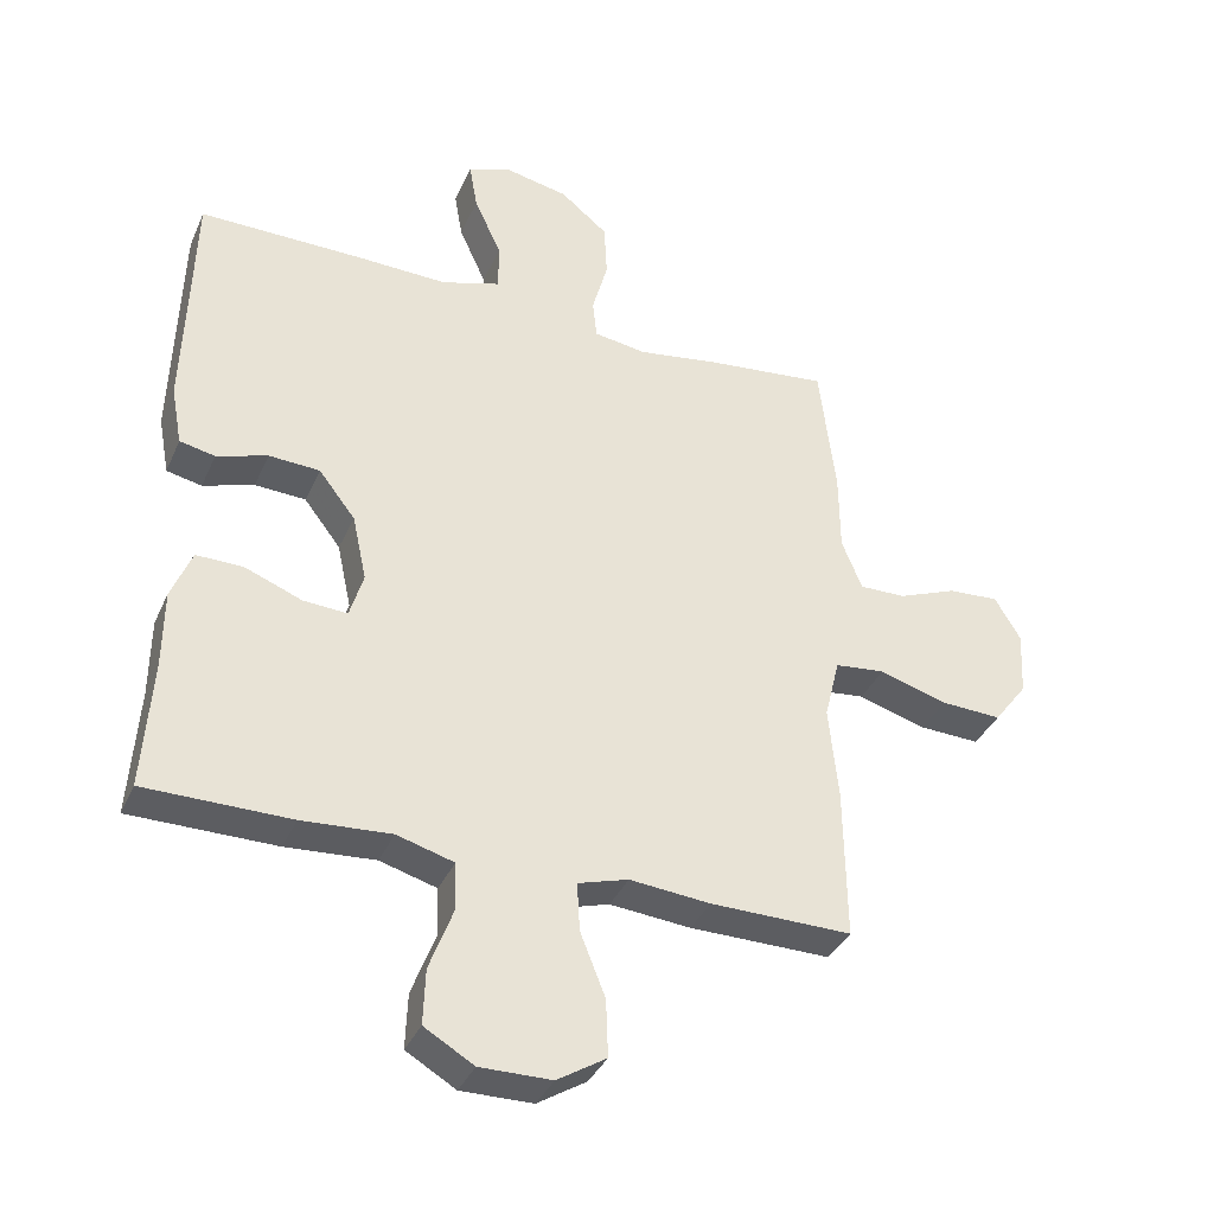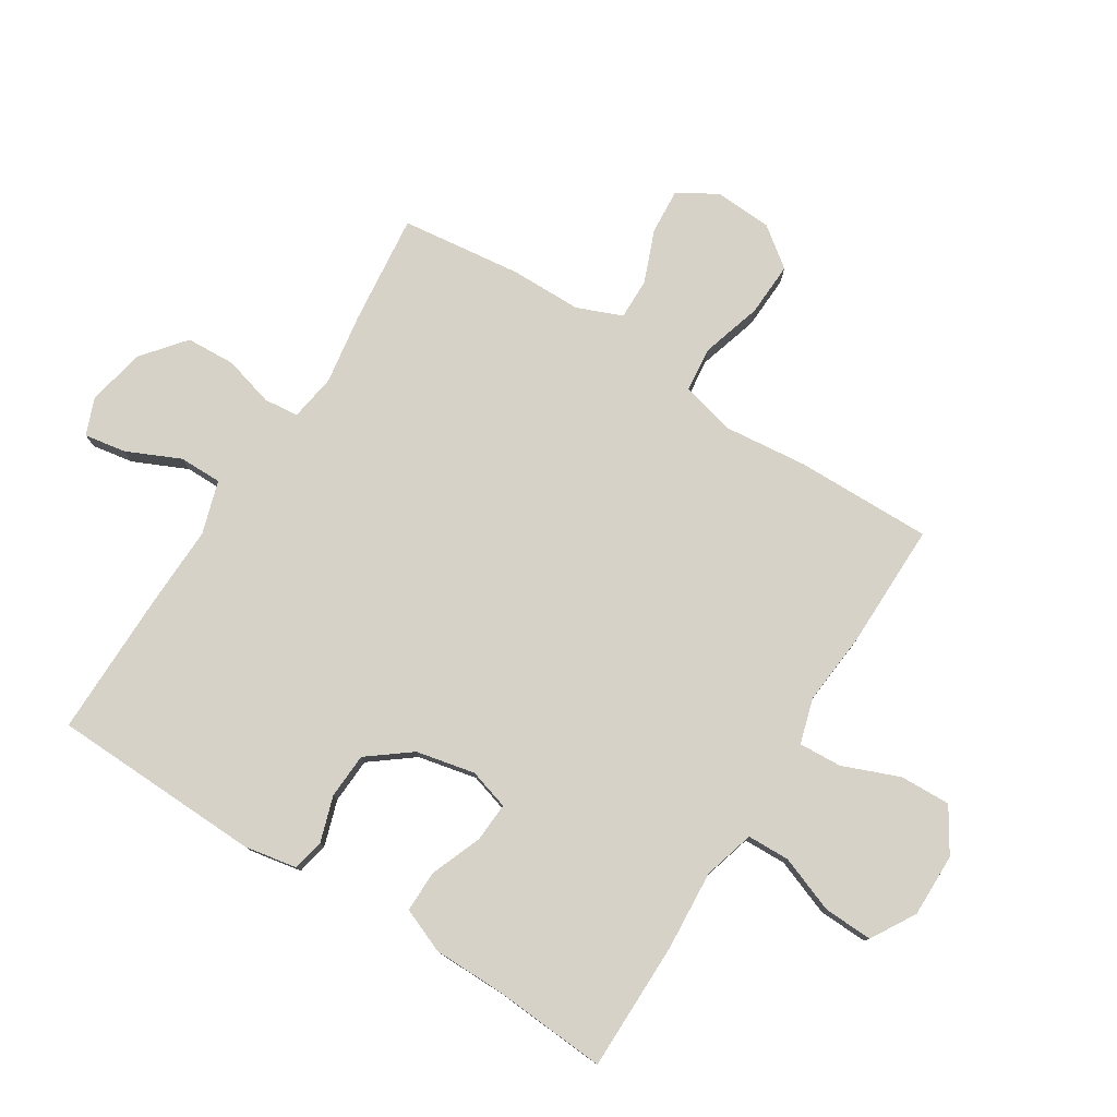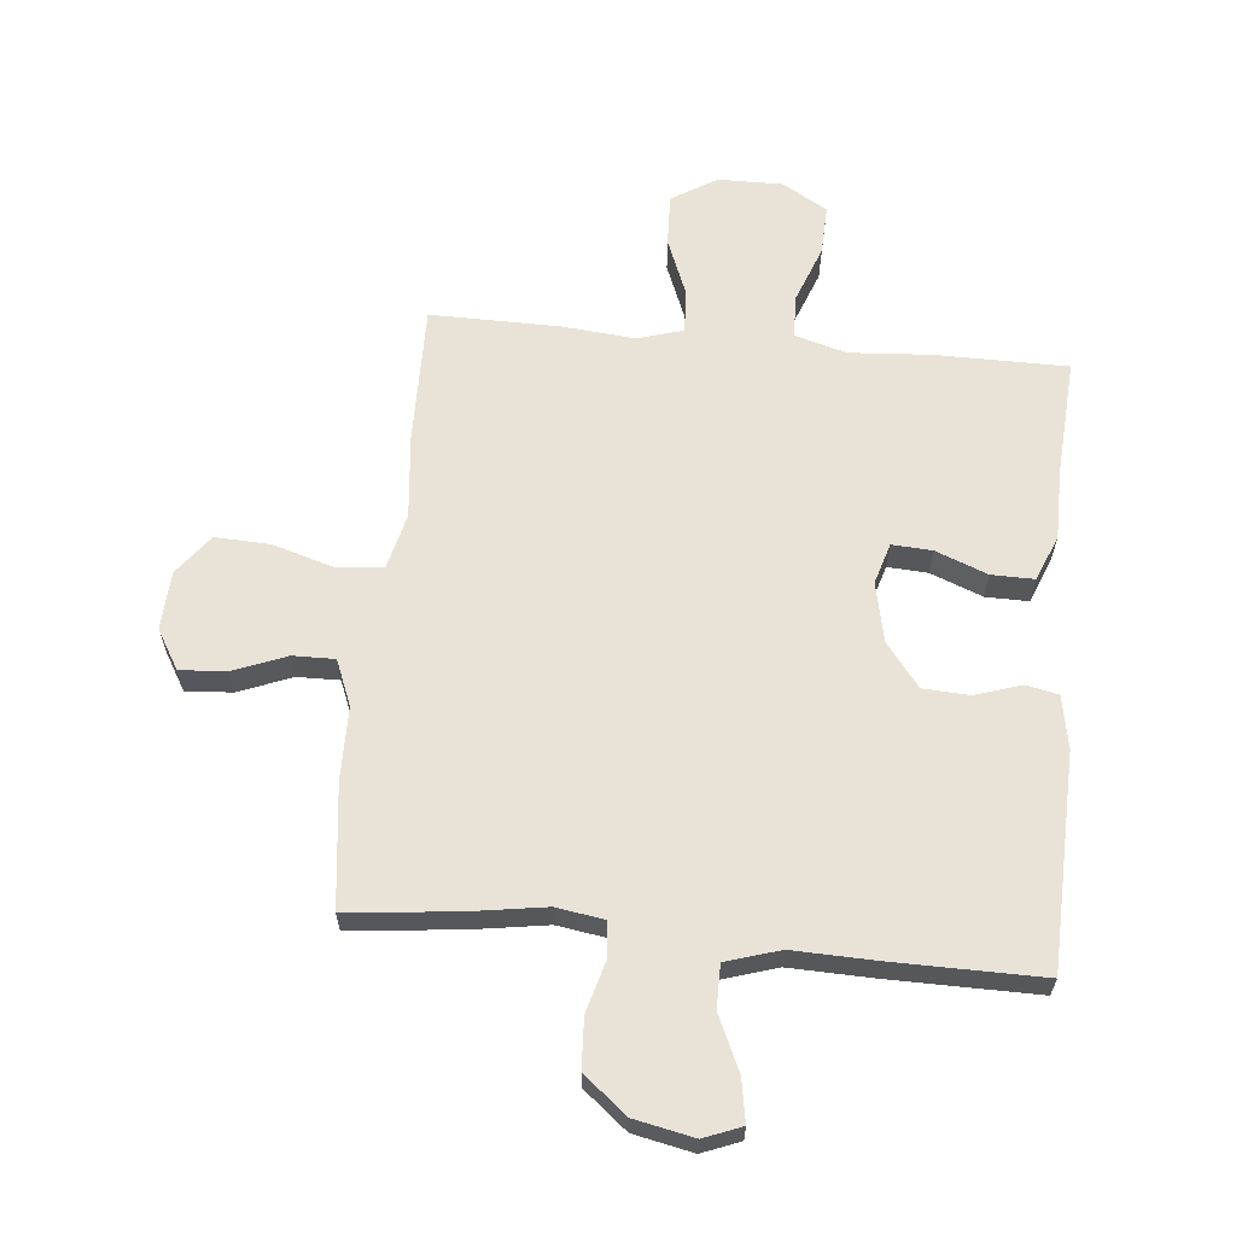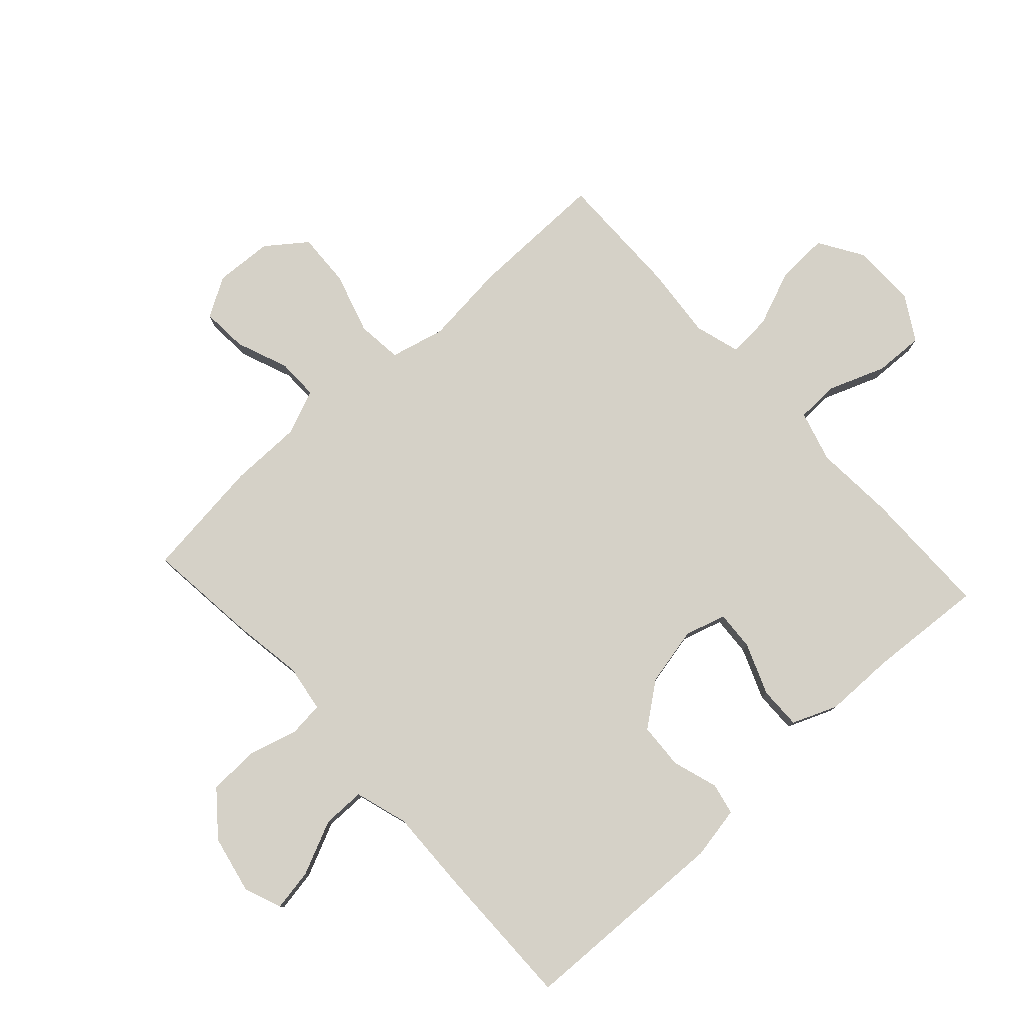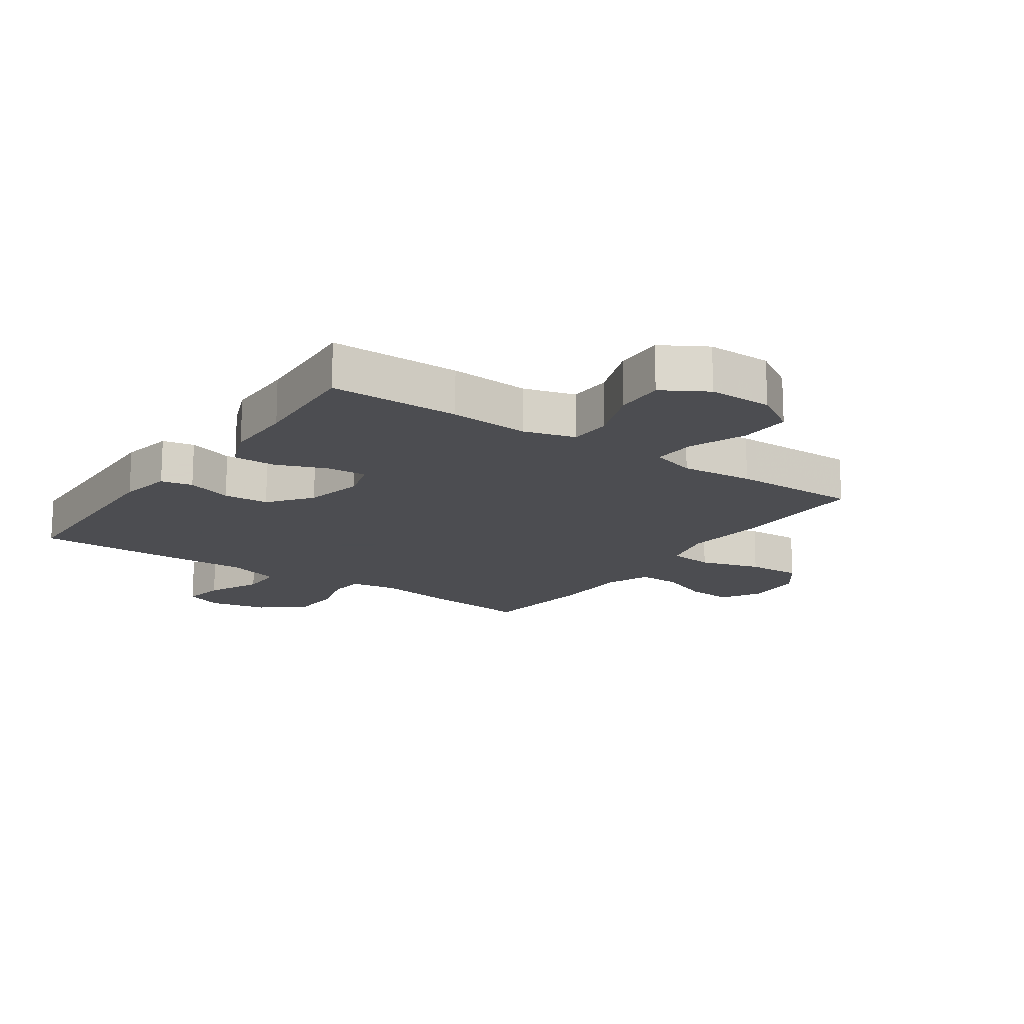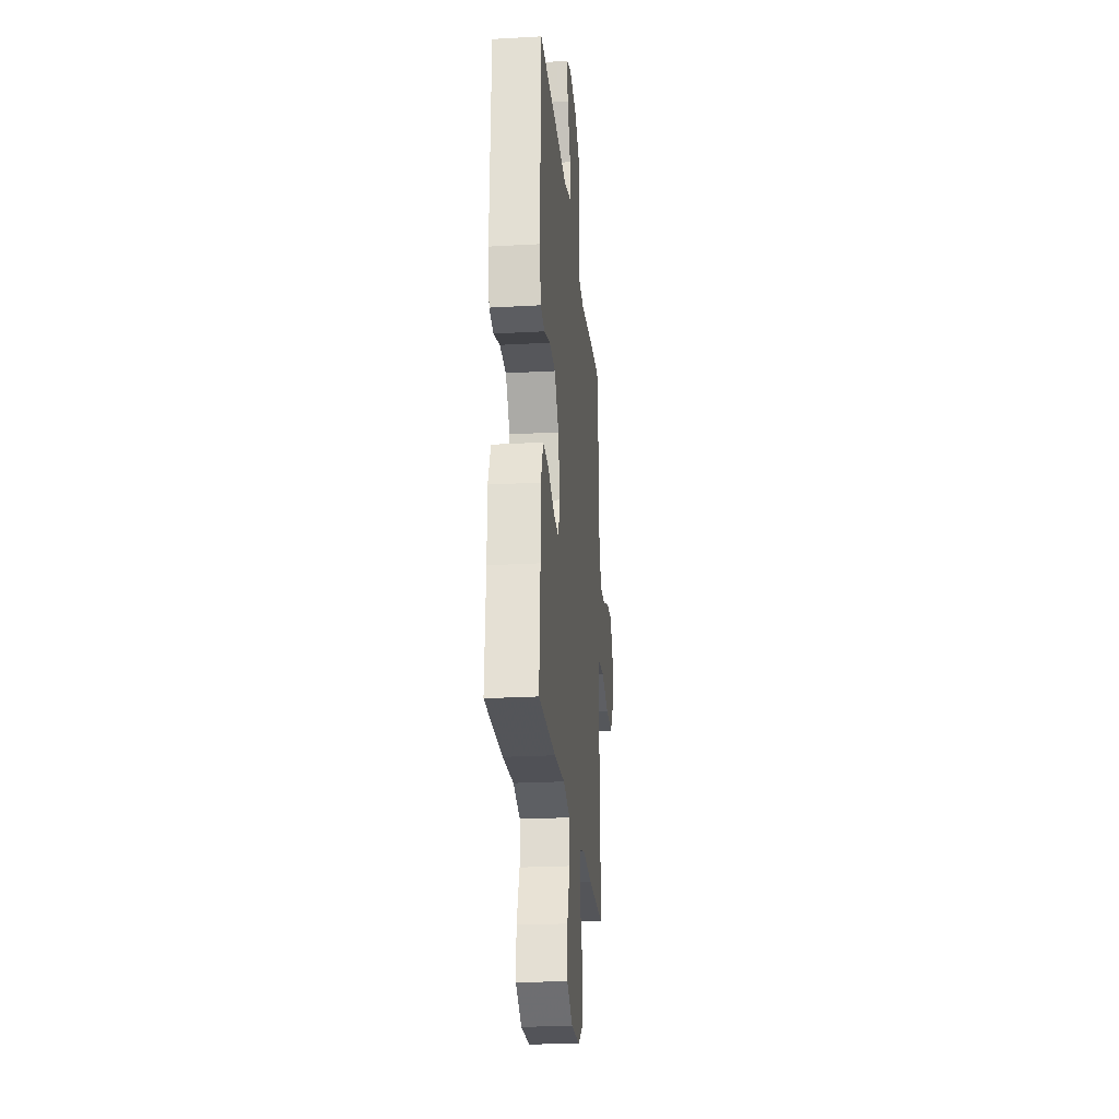
<metadata>
{"format":"obj","ext":"obj","renderer":"f3d","projection":"perspective","resolution":1024,"background":"white","views":[{"elev":-36.5,"azim":158.1,"up":"+Z"},{"elev":78.3,"azim":122.2,"up":"+Y"},{"elev":62.5,"azim":5.5,"up":"+Y"},{"elev":79.1,"azim":47.6,"up":"+Y"},{"elev":-16.1,"azim":145.2,"up":"+Y"},{"elev":-24.3,"azim":95.3,"up":"+Z"}]}
</metadata>
<code>
v 0.5 0.07 -0.5
v 0.286 0.07 -0.501
v 0.155 0.07 -0.492
v 0.071 0.07 -0.516
v 0.069 0.07 -0.586
v 0.104 0.07 -0.679
v 0.107 0.07 -0.76
v 0.034 0.07 -0.803
v -0.071 0.07 -0.802
v -0.143 0.07 -0.757
v -0.14 0.07 -0.673
v -0.103 0.07 -0.58
v -0.099 0.07 -0.509
v -0.173 0.07 -0.487
v -0.292 0.07 -0.498
v -0.5 0.07 -0.5
v -0.497 0.07 -0.275
v -0.483 0.07 -0.139
v -0.505 0.07 -0.049
v -0.579 0.07 -0.041
v -0.679 0.07 -0.071
v -0.768 0.07 -0.075
v -0.817 0.07 -0.01
v -0.822 0.07 0.085
v -0.784 0.07 0.149
v -0.709 0.07 0.144
v -0.623 0.07 0.11
v -0.555 0.07 0.109
v -0.525 0.07 0.183
v -0.524 0.07 0.301
v -0.5 0.07 0.5
v -0.317 0.07 0.48
v -0.201 0.07 0.462
v -0.124 0.07 0.474
v -0.118 0.07 0.531
v -0.141 0.07 0.614
v -0.137 0.07 0.695
v -0.067 0.07 0.752
v 0.029 0.07 0.772
v 0.09 0.07 0.748
v 0.078 0.07 0.679
v 0.038 0.07 0.591
v 0.038 0.07 0.521
v 0.125 0.07 0.494
v 0.261 0.07 0.498
v 0.5 0.07 0.5
v 0.511 0.07 0.152
v 0.495 0.07 0.066
v 0.443 0.07 0.055
v 0.368 0.07 0.079
v 0.293 0.07 0.075
v 0.239 0.07 0.005
v 0.218 0.07 -0.092
v 0.238 0.07 -0.159
v 0.303 0.07 -0.155
v 0.387 0.07 -0.122
v 0.456 0.07 -0.121
v 0.486 0.07 -0.195
v 0.487 0.07 -0.311
v 0.5 0 -0.5
v 0.286 0 -0.501
v 0.155 0 -0.492
v 0.071 0 -0.516
v 0.069 0 -0.586
v 0.104 0 -0.679
v 0.107 0 -0.76
v 0.034 0 -0.803
v -0.071 0 -0.802
v -0.143 0 -0.757
v -0.14 0 -0.673
v -0.103 0 -0.58
v -0.099 0 -0.509
v -0.173 0 -0.487
v -0.292 0 -0.498
v -0.5 0 -0.5
v -0.497 0 -0.275
v -0.483 0 -0.139
v -0.505 0 -0.049
v -0.579 0 -0.041
v -0.679 0 -0.071
v -0.768 0 -0.075
v -0.817 0 -0.01
v -0.822 0 0.085
v -0.784 0 0.149
v -0.709 0 0.144
v -0.623 0 0.11
v -0.555 0 0.109
v -0.525 0 0.183
v -0.524 0 0.301
v -0.5 0 0.5
v -0.317 0 0.48
v -0.201 0 0.462
v -0.124 0 0.474
v -0.118 0 0.531
v -0.141 0 0.614
v -0.137 0 0.695
v -0.067 0 0.752
v 0.029 0 0.772
v 0.09 0 0.748
v 0.078 0 0.679
v 0.038 0 0.591
v 0.038 0 0.521
v 0.125 0 0.494
v 0.261 0 0.498
v 0.5 0 0.5
v 0.511 0 0.152
v 0.495 0 0.066
v 0.443 0 0.055
v 0.368 0 0.079
v 0.293 0 0.075
v 0.239 0 0.005
v 0.218 0 -0.092
v 0.238 0 -0.159
v 0.303 0 -0.155
v 0.387 0 -0.122
v 0.456 0 -0.121
v 0.486 0 -0.195
v 0.487 0 -0.311
f 57 58 59
f 56 57 59
f 55 56 59
f 1 2 3
f 59 1 3
f 55 59 3
f 54 55 3
f 53 54 3 4
f 52 53 4
f 48 49 50
f 47 48 50
f 46 47 50
f 45 46 50
f 44 45 50
f 43 44 50 51
f 40 41 42
f 39 40 42
f 38 39 42
f 37 38 42
f 36 37 42
f 35 36 42
f 34 35 42 43
f 31 32 33
f 30 31 33
f 29 30 33
f 28 29 33 34
f 25 26 27
f 24 25 27
f 23 24 27
f 22 23 27
f 21 22 27
f 20 21 27
f 19 20 27 28
f 16 17 18
f 15 16 18
f 14 15 18
f 13 14 18 19
f 10 11 12
f 9 10 12
f 8 9 12
f 7 8 12
f 6 7 12
f 5 6 12
f 4 5 12 13
f 28 34 43
f 19 28 43
f 13 19 43
f 4 13 43
f 52 4 43
f 43 51 52
f 118 117 116
f 118 116 115
f 118 115 114
f 62 61 60
f 62 60 118
f 62 118 114
f 62 114 113
f 63 62 113 112
f 63 112 111
f 109 108 107
f 109 107 106
f 109 106 105
f 109 105 104
f 109 104 103
f 110 109 103 102
f 101 100 99
f 101 99 98
f 101 98 97
f 101 97 96
f 101 96 95
f 101 95 94
f 102 101 94 93
f 92 91 90
f 92 90 89
f 92 89 88
f 93 92 88 87
f 86 85 84
f 86 84 83
f 86 83 82
f 86 82 81
f 86 81 80
f 86 80 79
f 87 86 79 78
f 77 76 75
f 77 75 74
f 77 74 73
f 78 77 73 72
f 71 70 69
f 71 69 68
f 71 68 67
f 71 67 66
f 71 66 65
f 71 65 64
f 72 71 64 63
f 102 93 87
f 102 87 78
f 102 78 72
f 102 72 63
f 102 63 111
f 111 110 102
f 1 60 61 2
f 2 61 62 3
f 3 62 63 4
f 4 63 64 5
f 5 64 65 6
f 6 65 66 7
f 7 66 67 8
f 8 67 68 9
f 9 68 69 10
f 10 69 70 11
f 11 70 71 12
f 12 71 72 13
f 13 72 73 14
f 14 73 74 15
f 15 74 75 16
f 16 75 76 17
f 17 76 77 18
f 18 77 78 19
f 19 78 79 20
f 20 79 80 21
f 21 80 81 22
f 22 81 82 23
f 23 82 83 24
f 24 83 84 25
f 25 84 85 26
f 26 85 86 27
f 27 86 87 28
f 28 87 88 29
f 29 88 89 30
f 30 89 90 31
f 31 90 91 32
f 32 91 92 33
f 33 92 93 34
f 34 93 94 35
f 35 94 95 36
f 36 95 96 37
f 37 96 97 38
f 38 97 98 39
f 39 98 99 40
f 40 99 100 41
f 41 100 101 42
f 42 101 102 43
f 43 102 103 44
f 44 103 104 45
f 45 104 105 46
f 46 105 106 47
f 47 106 107 48
f 48 107 108 49
f 49 108 109 50
f 50 109 110 51
f 51 110 111 52
f 52 111 112 53
f 53 112 113 54
f 54 113 114 55
f 55 114 115 56
f 56 115 116 57
f 57 116 117 58
f 58 117 118 59
f 59 118 60 1

</code>
